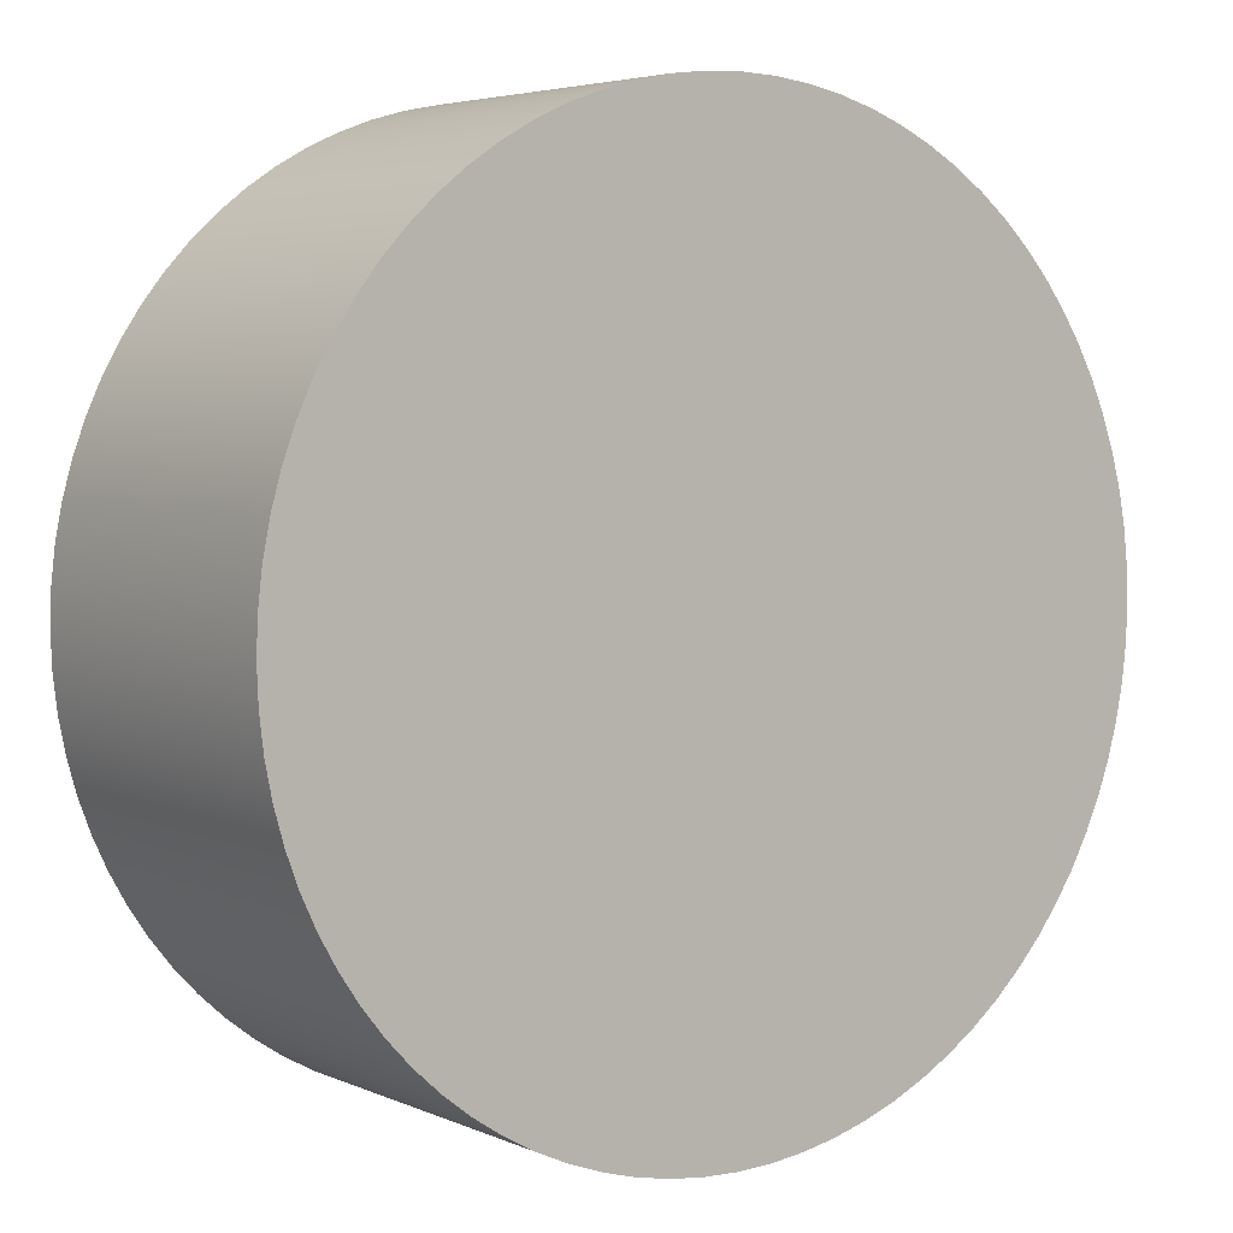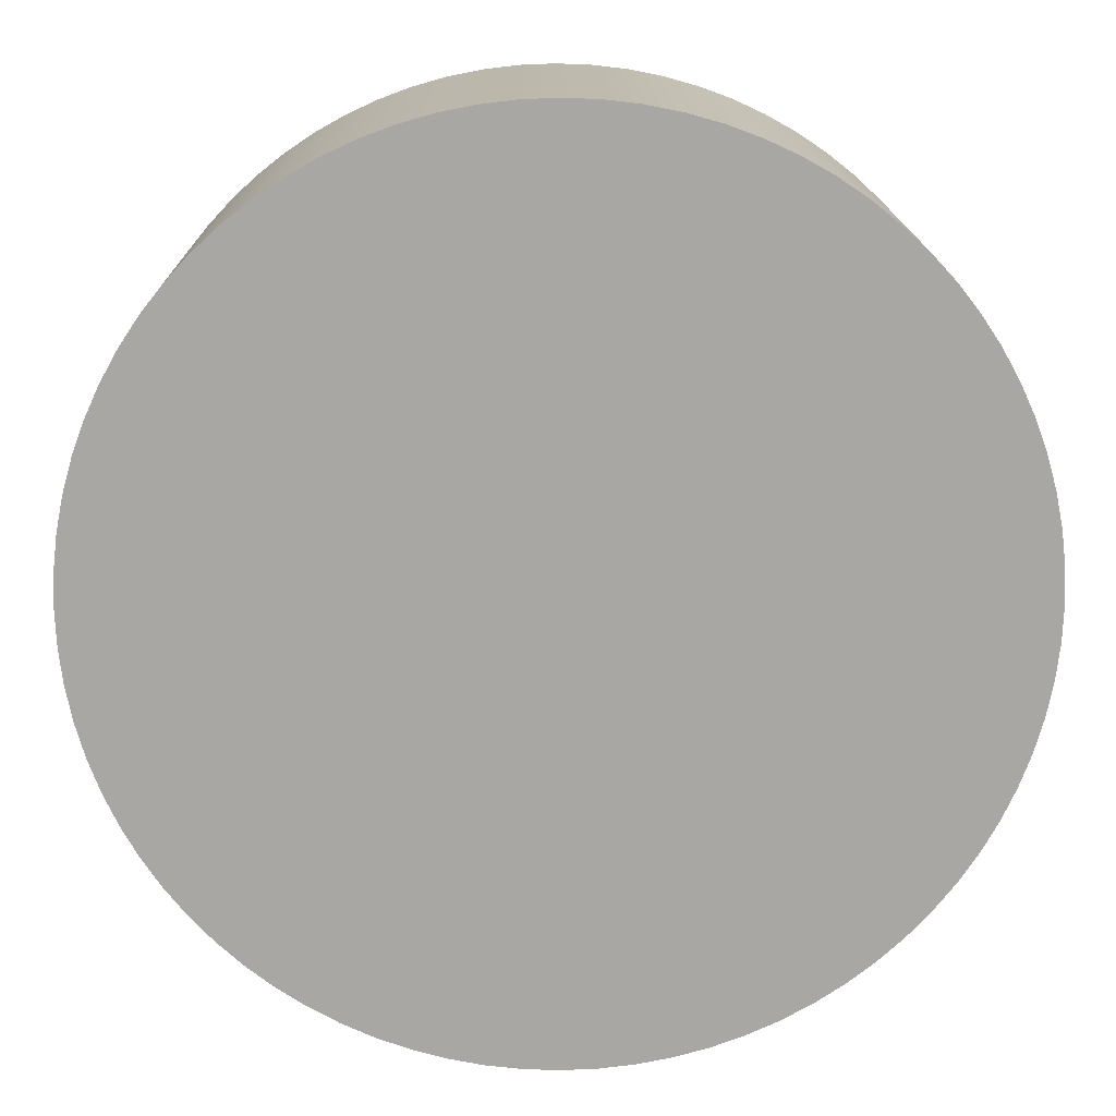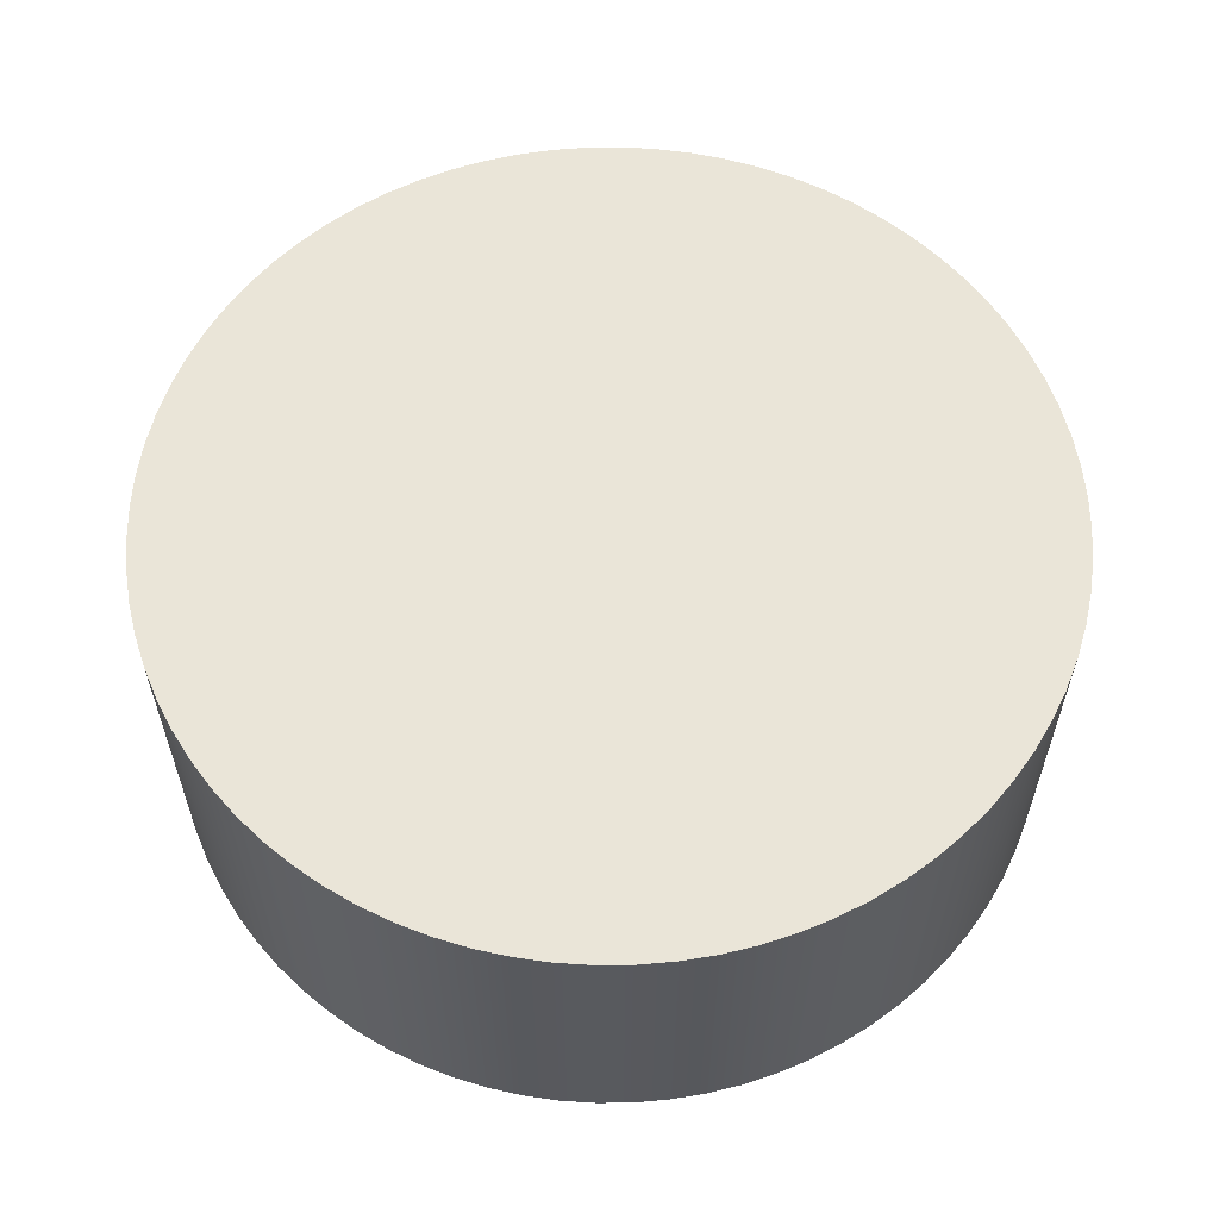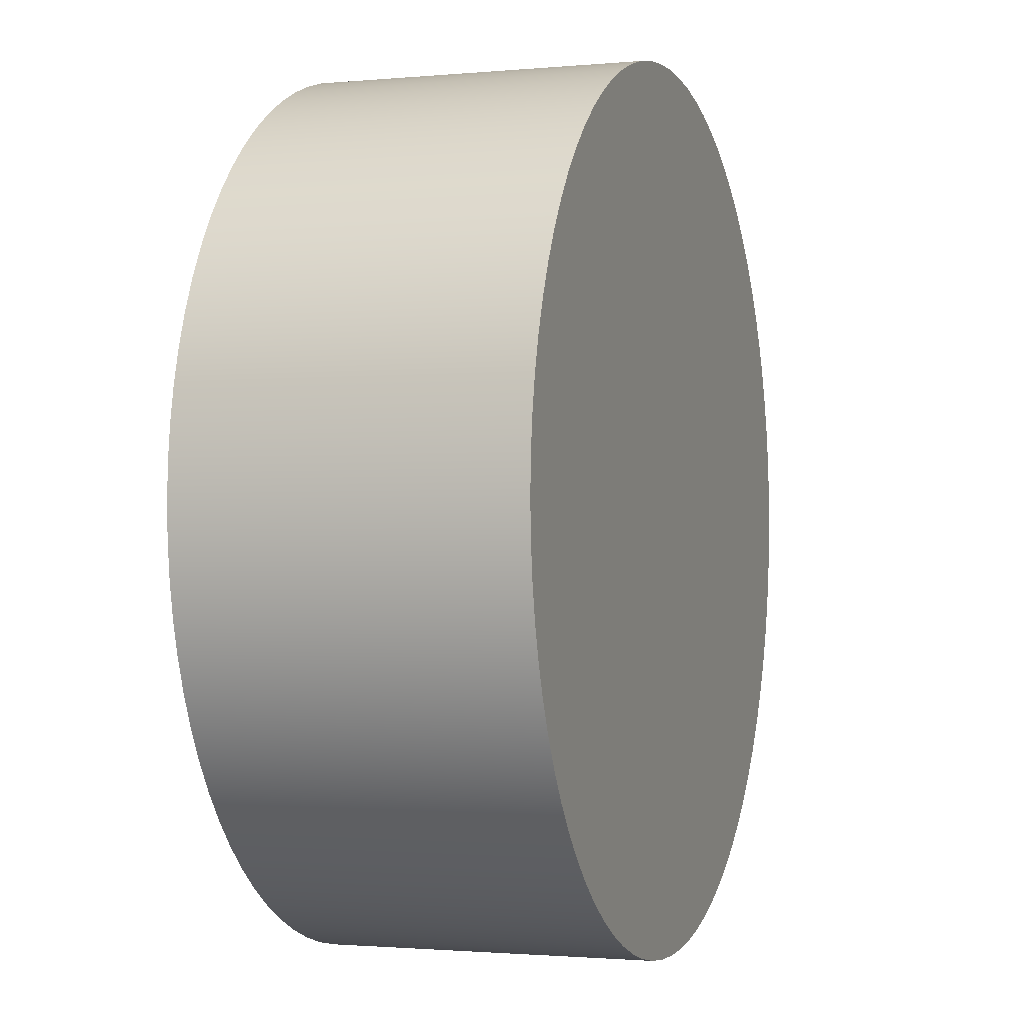
<metadata>
{"format":"obj","ext":"obj","renderer":"f3d","projection":"perspective","resolution":1024,"background":"white","views":[{"elev":4.6,"azim":143.5,"up":"+Y"},{"elev":15.3,"azim":179.2,"up":"+Y"},{"elev":59.4,"azim":177.1,"up":"+Z"},{"elev":-1.5,"azim":-71.2,"up":"+Y"}]}
</metadata>
<code>
v -0.2661 -0.1885 0.2671
v -0.2567 -0.1885 0.2671
v -0.2567 -0.1878 0.2671
v -0.2661 -0.1885 0.26
v -0.2567 -0.1878 0.26
v -0.2567 -0.1885 0.26
v -0.2567 -0.1885 0.2671
v -0.2567 -0.1878 0.26
v -0.2567 -0.1878 0.2671
v -0.2567 -0.1885 0.26
v -0.2568 -0.1871 0.2671
v -0.2568 -0.1871 0.26
v -0.2568 -0.1871 0.26
v -0.2568 -0.1871 0.2671
v -0.257 -0.1863 0.2671
v -0.257 -0.1863 0.26
v -0.257 -0.1863 0.26
v -0.257 -0.1863 0.2671
v -0.2572 -0.1856 0.2671
v -0.2572 -0.1856 0.26
v -0.2572 -0.1856 0.26
v -0.2572 -0.1856 0.2671
v -0.2574 -0.1849 0.2671
v -0.2574 -0.1849 0.26
v -0.2574 -0.1849 0.26
v -0.2574 -0.1849 0.2671
v -0.2577 -0.1843 0.2671
v -0.2577 -0.1843 0.26
v -0.2577 -0.1843 0.26
v -0.2577 -0.1843 0.2671
v -0.2581 -0.1836 0.2671
v -0.2581 -0.1836 0.26
v -0.2581 -0.1836 0.26
v -0.2581 -0.1836 0.2671
v -0.2585 -0.183 0.2671
v -0.2585 -0.183 0.26
v -0.2585 -0.183 0.26
v -0.2585 -0.183 0.2671
v -0.259 -0.1824 0.2671
v -0.259 -0.1824 0.26
v -0.259 -0.1824 0.26
v -0.259 -0.1824 0.2671
v -0.2595 -0.1819 0.2671
v -0.2595 -0.1819 0.26
v -0.2595 -0.1819 0.26
v -0.2595 -0.1819 0.2671
v -0.26 -0.1814 0.2671
v -0.26 -0.1814 0.26
v -0.26 -0.1814 0.26
v -0.26 -0.1814 0.2671
v -0.2606 -0.1809 0.2671
v -0.2606 -0.1809 0.26
v -0.2606 -0.1809 0.26
v -0.2606 -0.1809 0.2671
v -0.2612 -0.1805 0.2671
v -0.2612 -0.1805 0.26
v -0.2612 -0.1805 0.26
v -0.2612 -0.1805 0.2671
v -0.2619 -0.1801 0.2671
v -0.2619 -0.1801 0.26
v -0.2619 -0.1801 0.26
v -0.2619 -0.1801 0.2671
v -0.2625 -0.1798 0.2671
v -0.2625 -0.1798 0.26
v -0.2625 -0.1798 0.26
v -0.2625 -0.1798 0.2671
v -0.2632 -0.1796 0.2671
v -0.2632 -0.1796 0.26
v -0.2632 -0.1796 0.26
v -0.2632 -0.1796 0.2671
v -0.2639 -0.1794 0.2671
v -0.2639 -0.1794 0.26
v -0.2639 -0.1794 0.26
v -0.2639 -0.1794 0.2671
v -0.2647 -0.1792 0.2671
v -0.2647 -0.1792 0.26
v -0.2647 -0.1792 0.26
v -0.2647 -0.1792 0.2671
v -0.2654 -0.1791 0.2671
v -0.2661 -0.1885 0.26
v -0.2654 -0.1791 0.26
v -0.2647 -0.1792 0.26
v -0.2647 -0.1792 0.2671
v -0.2654 -0.1791 0.26
v -0.2654 -0.1791 0.2671
v -0.2647 -0.1792 0.26
v -0.2661 -0.1791 0.2671
v -0.2661 -0.1791 0.26
v -0.2661 -0.1791 0.26
v -0.2661 -0.1791 0.2671
v -0.2669 -0.1791 0.2671
v -0.2669 -0.1791 0.26
v -0.2669 -0.1791 0.26
v -0.2669 -0.1791 0.2671
v -0.2676 -0.1792 0.2671
v -0.2676 -0.1792 0.26
v -0.2676 -0.1792 0.26
v -0.2676 -0.1792 0.2671
v -0.2683 -0.1794 0.2671
v -0.2683 -0.1794 0.26
v -0.2683 -0.1794 0.26
v -0.2683 -0.1794 0.2671
v -0.269 -0.1796 0.2671
v -0.269 -0.1796 0.26
v -0.269 -0.1796 0.26
v -0.269 -0.1796 0.2671
v -0.2661 -0.1885 0.2671
v -0.269 -0.1796 0.2671
v -0.2697 -0.1798 0.2671
v -0.2697 -0.1798 0.26
v -0.2697 -0.1798 0.26
v -0.2697 -0.1798 0.2671
v -0.2704 -0.1801 0.2671
v -0.2704 -0.1801 0.26
v -0.2704 -0.1801 0.26
v -0.2704 -0.1801 0.2671
v -0.2711 -0.1805 0.2671
v -0.2711 -0.1805 0.26
v -0.2711 -0.1805 0.26
v -0.2711 -0.1805 0.2671
v -0.2717 -0.1809 0.2671
v -0.2717 -0.1809 0.26
v -0.2717 -0.1809 0.26
v -0.2717 -0.1809 0.2671
v -0.2722 -0.1814 0.2671
v -0.2722 -0.1814 0.26
v -0.2722 -0.1814 0.26
v -0.2722 -0.1814 0.2671
v -0.2728 -0.1819 0.2671
v -0.2728 -0.1819 0.26
v -0.2728 -0.1819 0.26
v -0.2728 -0.1819 0.2671
v -0.2733 -0.1824 0.2671
v -0.2733 -0.1824 0.26
v -0.2733 -0.1824 0.26
v -0.2733 -0.1824 0.2671
v -0.2738 -0.183 0.2671
v -0.2738 -0.183 0.26
v -0.2738 -0.183 0.26
v -0.2738 -0.183 0.2671
v -0.2742 -0.1836 0.2671
v -0.2742 -0.1836 0.26
v -0.2742 -0.1836 0.26
v -0.2742 -0.1836 0.2671
v -0.2745 -0.1843 0.2671
v -0.2745 -0.1843 0.26
v -0.2745 -0.1843 0.26
v -0.2745 -0.1843 0.2671
v -0.2748 -0.1849 0.2671
v -0.2748 -0.1849 0.26
v -0.2748 -0.1849 0.26
v -0.2748 -0.1849 0.2671
v -0.2751 -0.1856 0.2671
v -0.2751 -0.1856 0.26
v -0.2751 -0.1856 0.26
v -0.2751 -0.1856 0.2671
v -0.2753 -0.1863 0.2671
v -0.2753 -0.1863 0.26
v -0.2753 -0.1863 0.26
v -0.2753 -0.1863 0.2671
v -0.2754 -0.1871 0.2671
v -0.2754 -0.1871 0.26
v -0.2754 -0.1871 0.26
v -0.2754 -0.1871 0.2671
v -0.2755 -0.1878 0.2671
v -0.2755 -0.1878 0.26
v -0.2755 -0.1878 0.26
v -0.2755 -0.1878 0.2671
v -0.2756 -0.1885 0.2671
v -0.2756 -0.1885 0.26
v -0.2756 -0.1885 0.26
v -0.2756 -0.1885 0.2671
v -0.2755 -0.1893 0.2671
v -0.2755 -0.1893 0.26
v -0.2755 -0.1893 0.26
v -0.2755 -0.1893 0.2671
v -0.2754 -0.19 0.2671
v -0.2754 -0.19 0.26
v -0.2754 -0.19 0.26
v -0.2754 -0.19 0.2671
v -0.2753 -0.1907 0.2671
v -0.2753 -0.1907 0.26
v -0.2753 -0.1907 0.26
v -0.2753 -0.1907 0.2671
v -0.2751 -0.1914 0.2671
v -0.2751 -0.1914 0.26
v -0.2751 -0.1914 0.26
v -0.2751 -0.1914 0.2671
v -0.2748 -0.1921 0.2671
v -0.2748 -0.1921 0.26
v -0.2748 -0.1921 0.26
v -0.2748 -0.1921 0.2671
v -0.2745 -0.1928 0.2671
v -0.2745 -0.1928 0.26
v -0.2745 -0.1928 0.26
v -0.2745 -0.1928 0.2671
v -0.2742 -0.1935 0.2671
v -0.2742 -0.1935 0.26
v -0.2742 -0.1935 0.26
v -0.2742 -0.1935 0.2671
v -0.2738 -0.1941 0.2671
v -0.2738 -0.1941 0.26
v -0.2738 -0.1941 0.26
v -0.2738 -0.1941 0.2671
v -0.2733 -0.1947 0.2671
v -0.2733 -0.1947 0.26
v -0.2733 -0.1947 0.26
v -0.2733 -0.1947 0.2671
v -0.2728 -0.1952 0.2671
v -0.2728 -0.1952 0.26
v -0.2728 -0.1952 0.26
v -0.2728 -0.1952 0.2671
v -0.2722 -0.1957 0.2671
v -0.2722 -0.1957 0.26
v -0.2722 -0.1957 0.26
v -0.2722 -0.1957 0.2671
v -0.2717 -0.1962 0.2671
v -0.2717 -0.1962 0.26
v -0.2717 -0.1962 0.26
v -0.2717 -0.1962 0.2671
v -0.2711 -0.1966 0.2671
v -0.2711 -0.1966 0.26
v -0.2711 -0.1966 0.26
v -0.2711 -0.1966 0.2671
v -0.2704 -0.1969 0.2671
v -0.2704 -0.1969 0.26
v -0.2704 -0.1969 0.26
v -0.2704 -0.1969 0.2671
v -0.2697 -0.1972 0.2671
v -0.2697 -0.1972 0.26
v -0.2697 -0.1972 0.26
v -0.2697 -0.1972 0.2671
v -0.269 -0.1975 0.2671
v -0.269 -0.1975 0.26
v -0.269 -0.1975 0.26
v -0.269 -0.1975 0.2671
v -0.2683 -0.1977 0.2671
v -0.2683 -0.1977 0.26
v -0.2683 -0.1977 0.26
v -0.2683 -0.1977 0.2671
v -0.2676 -0.1978 0.2671
v -0.2676 -0.1978 0.26
v -0.2676 -0.1978 0.26
v -0.2676 -0.1978 0.2671
v -0.2661 -0.1885 0.2671
v -0.2676 -0.1978 0.2671
v -0.2669 -0.1979 0.2671
v -0.2669 -0.1979 0.26
v -0.2669 -0.1979 0.26
v -0.2669 -0.1979 0.2671
v -0.2661 -0.198 0.2671
v -0.2661 -0.198 0.26
v -0.2669 -0.1979 0.2671
v -0.2661 -0.198 0.26
v -0.2661 -0.198 0.2671
v -0.2661 -0.198 0.26
v -0.2654 -0.1979 0.2671
v -0.2654 -0.1979 0.26
v -0.2654 -0.1979 0.26
v -0.2654 -0.1979 0.2671
v -0.2647 -0.1978 0.2671
v -0.2647 -0.1978 0.26
v -0.2647 -0.1978 0.26
v -0.2647 -0.1978 0.2671
v -0.2639 -0.1977 0.2671
v -0.2639 -0.1977 0.26
v -0.2639 -0.1977 0.26
v -0.2639 -0.1977 0.2671
v -0.2632 -0.1975 0.2671
v -0.2632 -0.1975 0.26
v -0.2632 -0.1975 0.26
v -0.2632 -0.1975 0.2671
v -0.2625 -0.1972 0.2671
v -0.2661 -0.1885 0.26
v -0.2625 -0.1972 0.26
v -0.2632 -0.1975 0.26
v -0.2625 -0.1972 0.26
v -0.2625 -0.1972 0.2671
v -0.2619 -0.1969 0.2671
v -0.2619 -0.1969 0.26
v -0.2619 -0.1969 0.26
v -0.2619 -0.1969 0.2671
v -0.2612 -0.1966 0.2671
v -0.2612 -0.1966 0.26
v -0.2612 -0.1966 0.26
v -0.2612 -0.1966 0.2671
v -0.2606 -0.1962 0.2671
v -0.2606 -0.1962 0.26
v -0.2606 -0.1962 0.26
v -0.2606 -0.1962 0.2671
v -0.26 -0.1957 0.2671
v -0.26 -0.1957 0.26
v -0.26 -0.1957 0.26
v -0.26 -0.1957 0.2671
v -0.2595 -0.1952 0.2671
v -0.2595 -0.1952 0.26
v -0.2595 -0.1952 0.26
v -0.2595 -0.1952 0.2671
v -0.259 -0.1947 0.2671
v -0.259 -0.1947 0.26
v -0.259 -0.1947 0.26
v -0.259 -0.1947 0.2671
v -0.2585 -0.1941 0.2671
v -0.2585 -0.1941 0.26
v -0.2585 -0.1941 0.26
v -0.2585 -0.1941 0.2671
v -0.2581 -0.1935 0.2671
v -0.2581 -0.1935 0.26
v -0.2581 -0.1935 0.26
v -0.2581 -0.1935 0.2671
v -0.2577 -0.1928 0.2671
v -0.2577 -0.1928 0.26
v -0.2577 -0.1928 0.26
v -0.2577 -0.1928 0.2671
v -0.2574 -0.1921 0.2671
v -0.2574 -0.1921 0.26
v -0.2574 -0.1921 0.26
v -0.2574 -0.1921 0.2671
v -0.2572 -0.1914 0.2671
v -0.2572 -0.1914 0.26
v -0.2572 -0.1914 0.26
v -0.2572 -0.1914 0.2671
v -0.257 -0.1907 0.2671
v -0.257 -0.1907 0.26
v -0.257 -0.1907 0.26
v -0.257 -0.1907 0.2671
v -0.2568 -0.19 0.2671
v -0.2568 -0.19 0.26
v -0.2568 -0.19 0.26
v -0.2568 -0.19 0.2671
v -0.2567 -0.1893 0.2671
v -0.2567 -0.1893 0.26
v -0.2567 -0.1893 0.26
v -0.2567 -0.1893 0.2671
v -0.2567 -0.1893 0.2671
v -0.2567 -0.1893 0.26
v -0.2567 -0.1893 0.2671
v -0.2567 -0.1893 0.26
g Node #0
f 1 2 3
f 4 5 6
f 7 8 9
f 8 7 10
f 1 3 11
f 4 12 5
f 9 13 14
f 13 9 8
f 1 11 15
f 4 16 12
f 14 17 18
f 17 14 13
f 1 15 19
f 4 20 16
f 18 21 22
f 21 18 17
f 1 19 23
f 4 24 20
f 22 25 26
f 25 22 21
f 1 23 27
f 4 28 24
f 26 29 30
f 29 26 25
f 1 27 31
f 4 32 28
f 30 33 34
f 33 30 29
f 1 31 35
f 4 36 32
f 34 37 38
f 37 34 33
f 1 35 39
f 4 40 36
f 38 41 42
f 41 38 37
f 1 39 43
f 4 44 40
f 42 45 46
f 45 42 41
f 1 43 47
f 4 48 44
f 46 49 50
f 49 46 45
f 1 47 51
f 4 52 48
f 50 53 54
f 53 50 49
f 1 51 55
f 4 56 52
f 54 57 58
f 57 54 53
f 1 55 59
f 4 60 56
f 58 61 62
f 61 58 57
f 1 59 63
f 4 64 60
f 62 65 66
f 65 62 61
f 1 63 67
f 4 68 64
f 66 69 70
f 69 66 65
f 1 67 71
f 4 72 68
f 70 73 74
f 73 70 69
f 1 71 75
f 4 76 72
f 74 77 78
f 77 74 73
f 1 75 79
f 80 81 82
f 83 84 85
f 84 83 86
f 1 79 87
f 80 88 81
f 85 89 90
f 89 85 84
f 1 87 91
f 80 92 88
f 90 93 94
f 93 90 89
f 1 91 95
f 80 96 92
f 94 97 98
f 97 94 93
f 1 95 99
f 80 100 96
f 98 101 102
f 101 98 97
f 1 99 103
f 80 104 100
f 102 105 106
f 105 102 101
f 107 108 109
f 80 110 104
f 106 111 112
f 111 106 105
f 107 109 113
f 80 114 110
f 112 115 116
f 115 112 111
f 107 113 117
f 80 118 114
f 116 119 120
f 119 116 115
f 107 117 121
f 80 122 118
f 120 123 124
f 123 120 119
f 107 121 125
f 80 126 122
f 124 127 128
f 127 124 123
f 107 125 129
f 80 130 126
f 128 131 132
f 131 128 127
f 107 129 133
f 80 134 130
f 132 135 136
f 135 132 131
f 107 133 137
f 80 138 134
f 136 139 140
f 139 136 135
f 107 137 141
f 80 142 138
f 140 143 144
f 143 140 139
f 107 141 145
f 80 146 142
f 144 147 148
f 147 144 143
f 107 145 149
f 80 150 146
f 148 151 152
f 151 148 147
f 107 149 153
f 80 154 150
f 152 155 156
f 155 152 151
f 107 153 157
f 80 158 154
f 156 159 160
f 159 156 155
f 107 157 161
f 80 162 158
f 160 163 164
f 163 160 159
f 107 161 165
f 80 166 162
f 164 167 168
f 167 164 163
f 107 165 169
f 80 170 166
f 168 171 172
f 171 168 167
f 107 169 173
f 80 174 170
f 172 175 176
f 175 172 171
f 107 173 177
f 80 178 174
f 176 179 180
f 179 176 175
f 107 177 181
f 80 182 178
f 180 183 184
f 183 180 179
f 107 181 185
f 80 186 182
f 184 187 188
f 187 184 183
f 107 185 189
f 80 190 186
f 188 191 192
f 191 188 187
f 107 189 193
f 80 194 190
f 192 195 196
f 195 192 191
f 107 193 197
f 80 198 194
f 196 199 200
f 199 196 195
f 107 197 201
f 80 202 198
f 200 203 204
f 203 200 199
f 107 201 205
f 80 206 202
f 204 207 208
f 207 204 203
f 107 205 209
f 80 210 206
f 208 211 212
f 211 208 207
f 107 209 213
f 80 214 210
f 212 215 216
f 215 212 211
f 107 213 217
f 80 218 214
f 216 219 220
f 219 216 215
f 107 217 221
f 80 222 218
f 220 223 224
f 223 220 219
f 107 221 225
f 80 226 222
f 224 227 228
f 227 224 223
f 107 225 229
f 80 230 226
f 228 231 232
f 231 228 227
f 107 229 233
f 80 234 230
f 232 235 236
f 235 232 231
f 107 233 237
f 80 238 234
f 236 239 240
f 239 236 235
f 107 237 241
f 80 242 238
f 240 243 244
f 243 240 239
f 245 246 247
f 80 248 242
f 244 249 250
f 249 244 243
f 245 247 251
f 80 252 248
f 253 254 255
f 256 250 249
f 245 251 257
f 80 258 252
f 255 259 260
f 259 255 254
f 245 257 261
f 80 262 258
f 260 263 264
f 263 260 259
f 245 261 265
f 80 266 262
f 264 267 268
f 267 264 263
f 245 265 269
f 80 270 266
f 268 271 272
f 271 268 267
f 245 269 273
f 274 275 276
f 272 277 278
f 277 272 271
f 245 273 279
f 274 280 275
f 278 281 282
f 281 278 277
f 245 279 283
f 274 284 280
f 282 285 286
f 285 282 281
f 245 283 287
f 274 288 284
f 286 289 290
f 289 286 285
f 245 287 291
f 274 292 288
f 290 293 294
f 293 290 289
f 245 291 295
f 274 296 292
f 294 297 298
f 297 294 293
f 245 295 299
f 274 300 296
f 298 301 302
f 301 298 297
f 245 299 303
f 274 304 300
f 302 305 306
f 305 302 301
f 245 303 307
f 274 308 304
f 306 309 310
f 309 306 305
f 245 307 311
f 274 312 308
f 310 313 314
f 313 310 309
f 245 311 315
f 274 316 312
f 314 317 318
f 317 314 313
f 245 315 319
f 274 320 316
f 318 321 322
f 321 318 317
f 245 319 323
f 274 324 320
f 322 325 326
f 325 322 321
f 245 323 327
f 274 328 324
f 326 329 330
f 329 326 325
f 245 327 331
f 274 332 328
f 330 333 334
f 333 330 329
f 1 335 2
f 4 6 336
f 337 10 7
f 10 337 338

</code>
